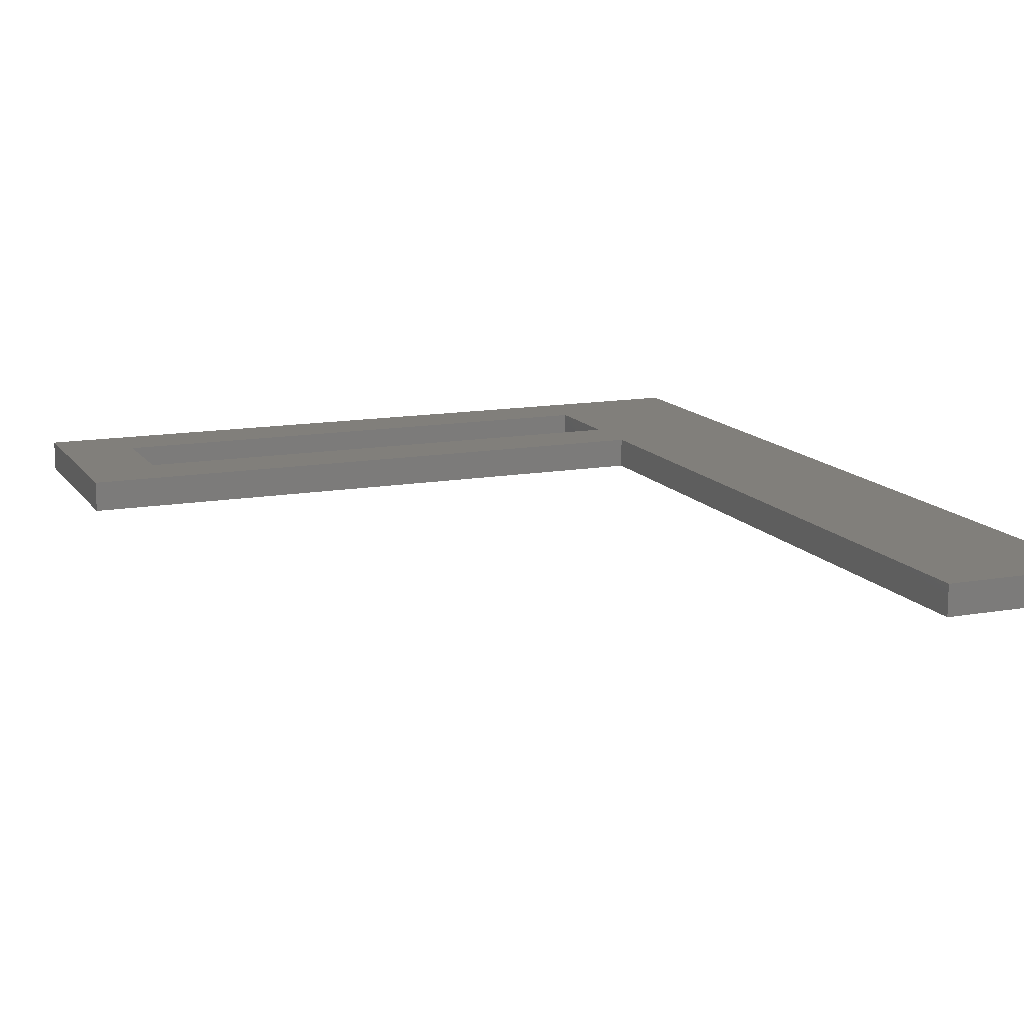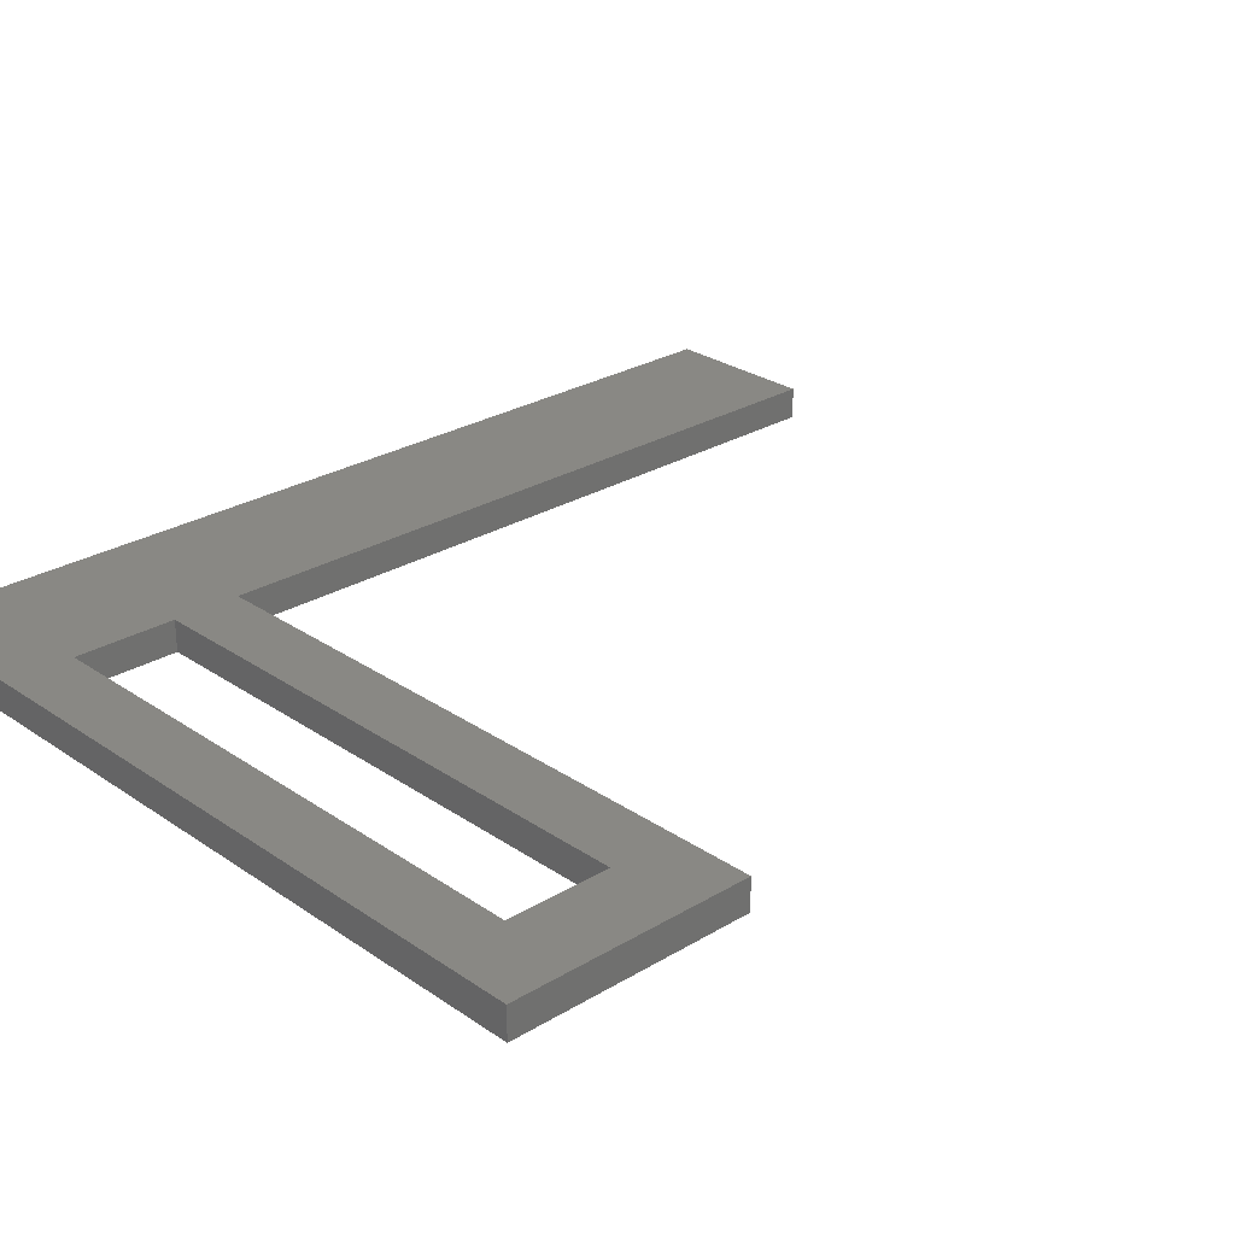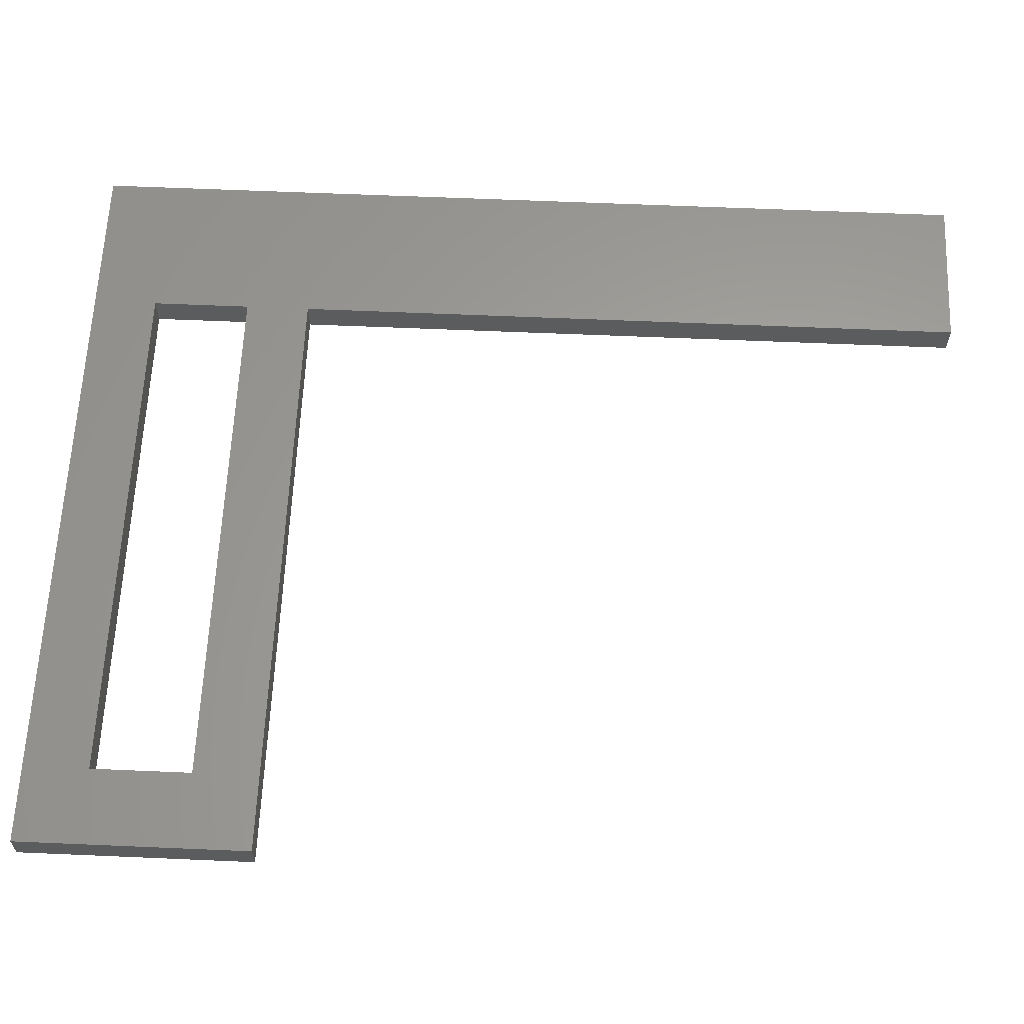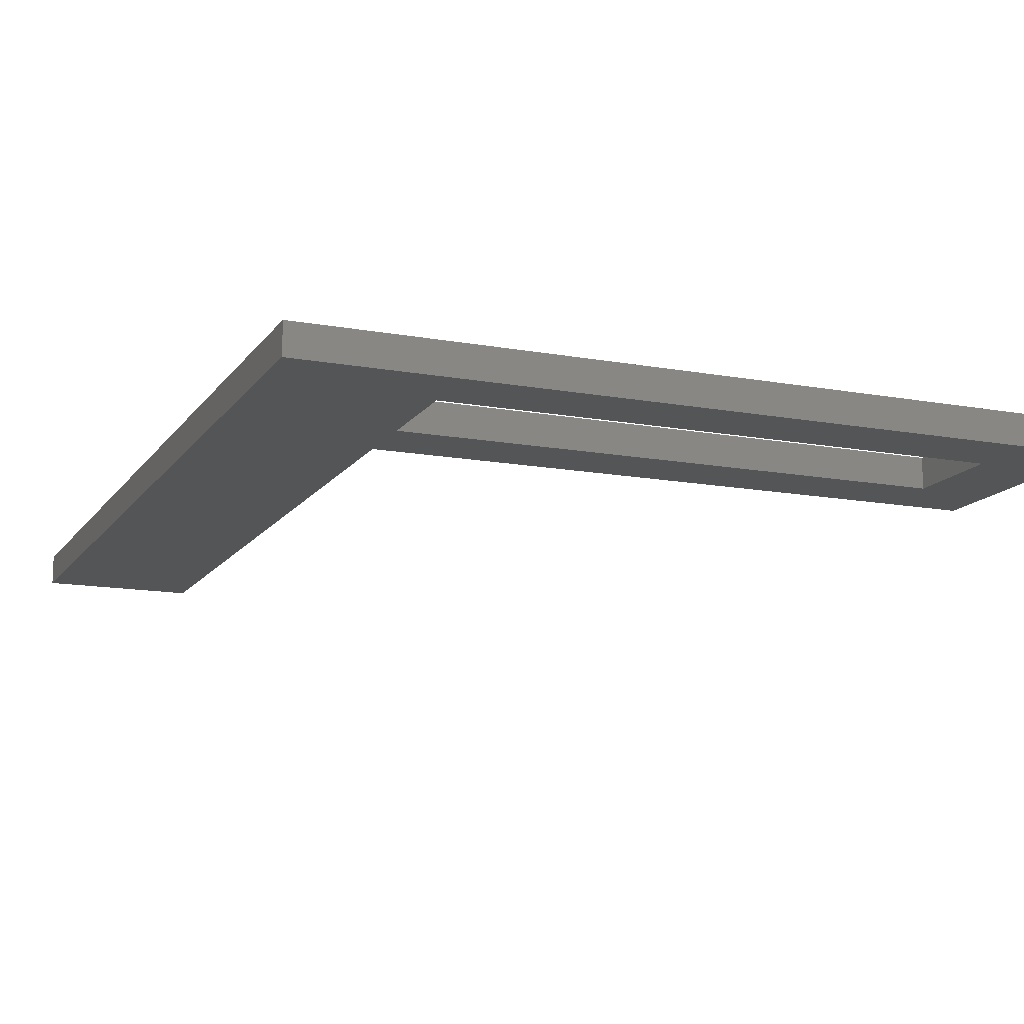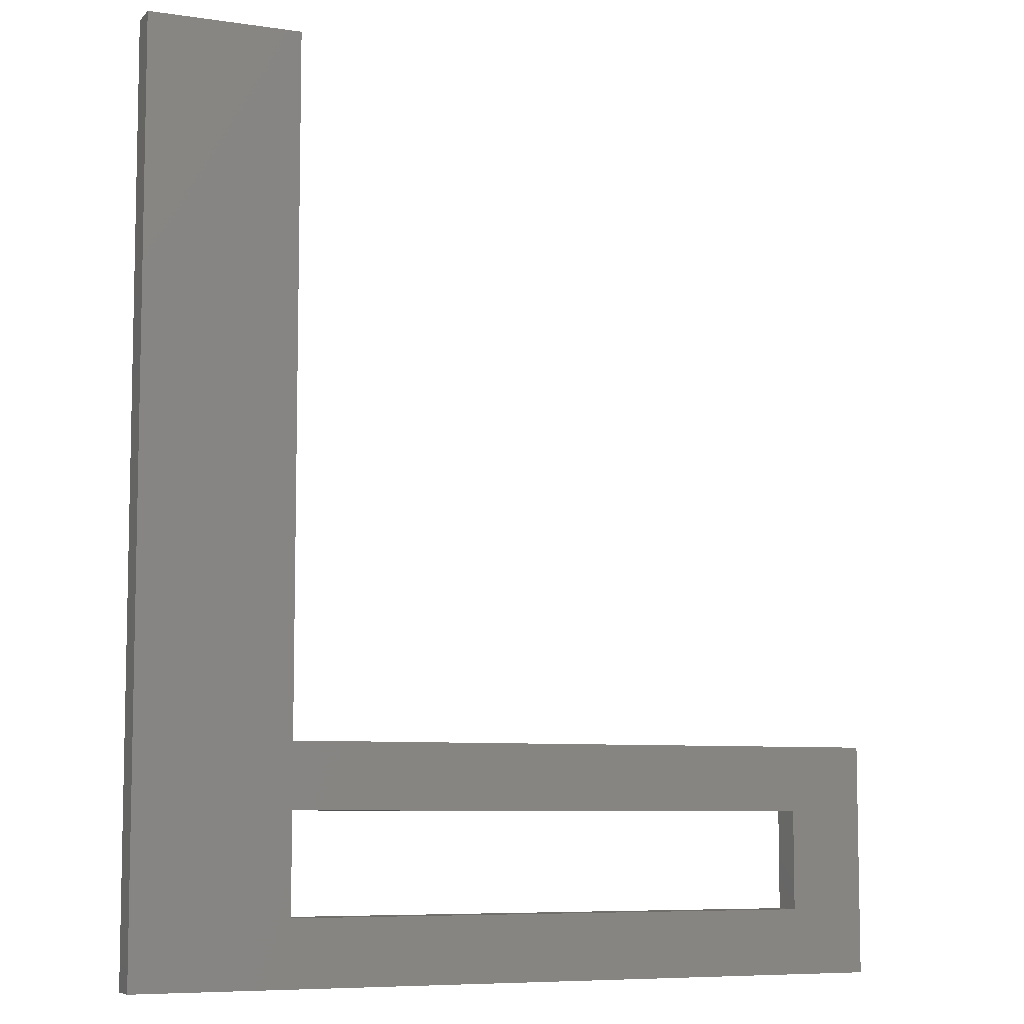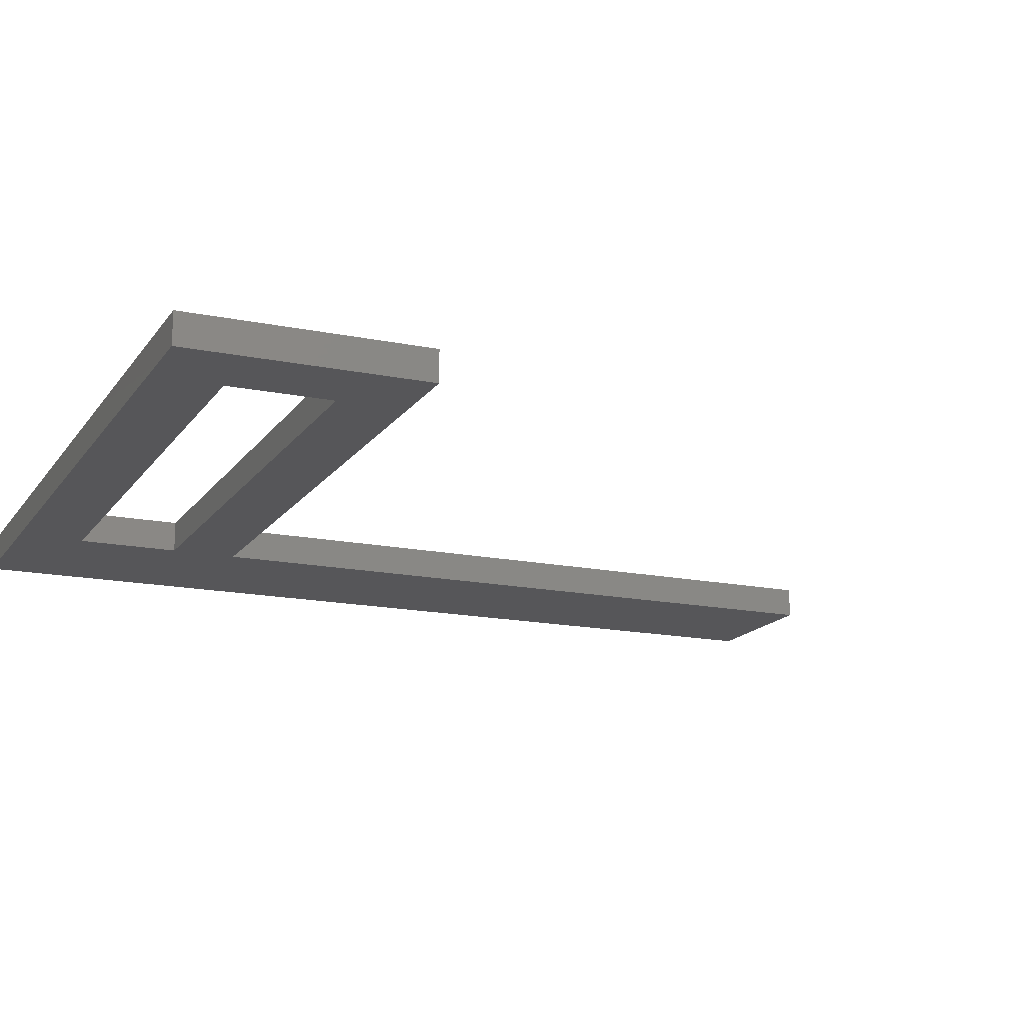
<metadata>
{"format":"stl","ext":"stl","renderer":"f3d","projection":"perspective","resolution":1024,"background":"white","views":[{"elev":13.3,"azim":158.0,"up":"+Z"},{"elev":26.8,"azim":46.8,"up":"+Z"},{"elev":61.8,"azim":92.5,"up":"+Z"},{"elev":-13.8,"azim":-22.3,"up":"+Z"},{"elev":-7.4,"azim":-23.0,"up":"+Y"},{"elev":-16.1,"azim":66.9,"up":"+Z"}]}
</metadata>
<code>
# stl→obj: 20 verts, 40 faces
v 50 0 2
v 50 15 0
v 50 15 2
v 50 0 0
v 0 60 2
v 10 15 2
v 10 60 2
v 0 0 2
v 10 10.75 2
v 45 10.75 2
v 45 4.25 2
v 10 4.25 2
v 45 4.25 0
v 10 4.25 0
v 0 0 0
v 10 10.75 0
v 10 15 0
v 0 60 0
v 10 60 0
v 45 10.75 0
f 1 2 3
f 2 1 4
f 5 6 7
f 8 6 5
f 6 8 9
f 3 10 1
f 6 10 3
f 10 6 9
f 11 1 10
f 12 1 11
f 12 8 1
f 9 8 12
f 4 13 2
f 4 14 13
f 15 16 14
f 16 15 17
f 15 14 4
f 17 15 18
f 17 18 19
f 20 2 13
f 17 20 16
f 20 17 2
f 15 5 18
f 5 15 8
f 2 6 3
f 6 2 17
f 15 1 8
f 1 15 4
f 6 19 7
f 19 6 17
f 19 5 7
f 5 19 18
f 13 10 20
f 10 13 11
f 12 16 9
f 16 12 14
f 16 10 9
f 10 16 20
f 13 12 11
f 12 13 14

</code>
